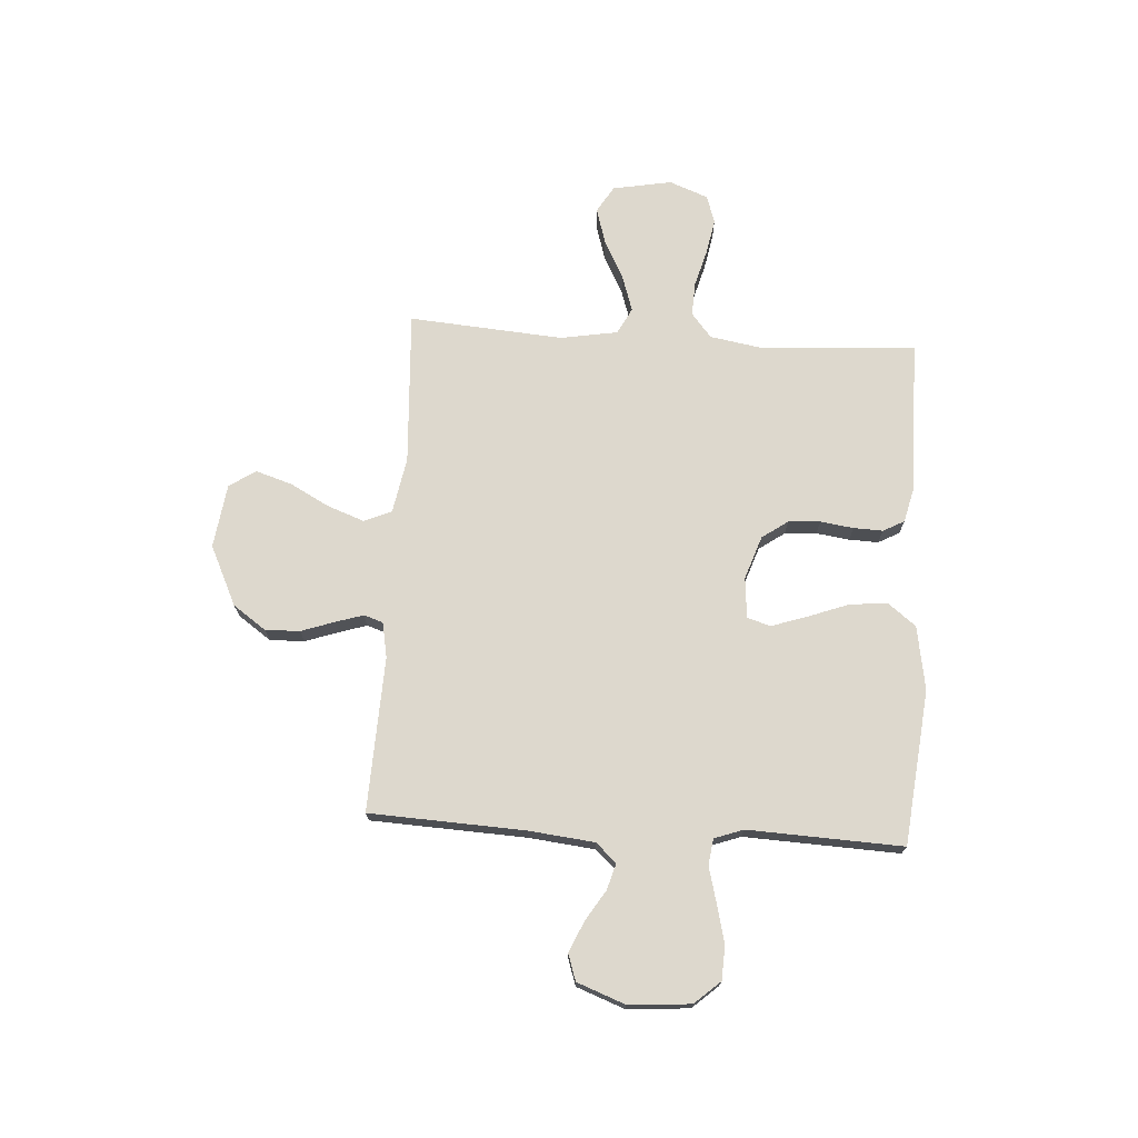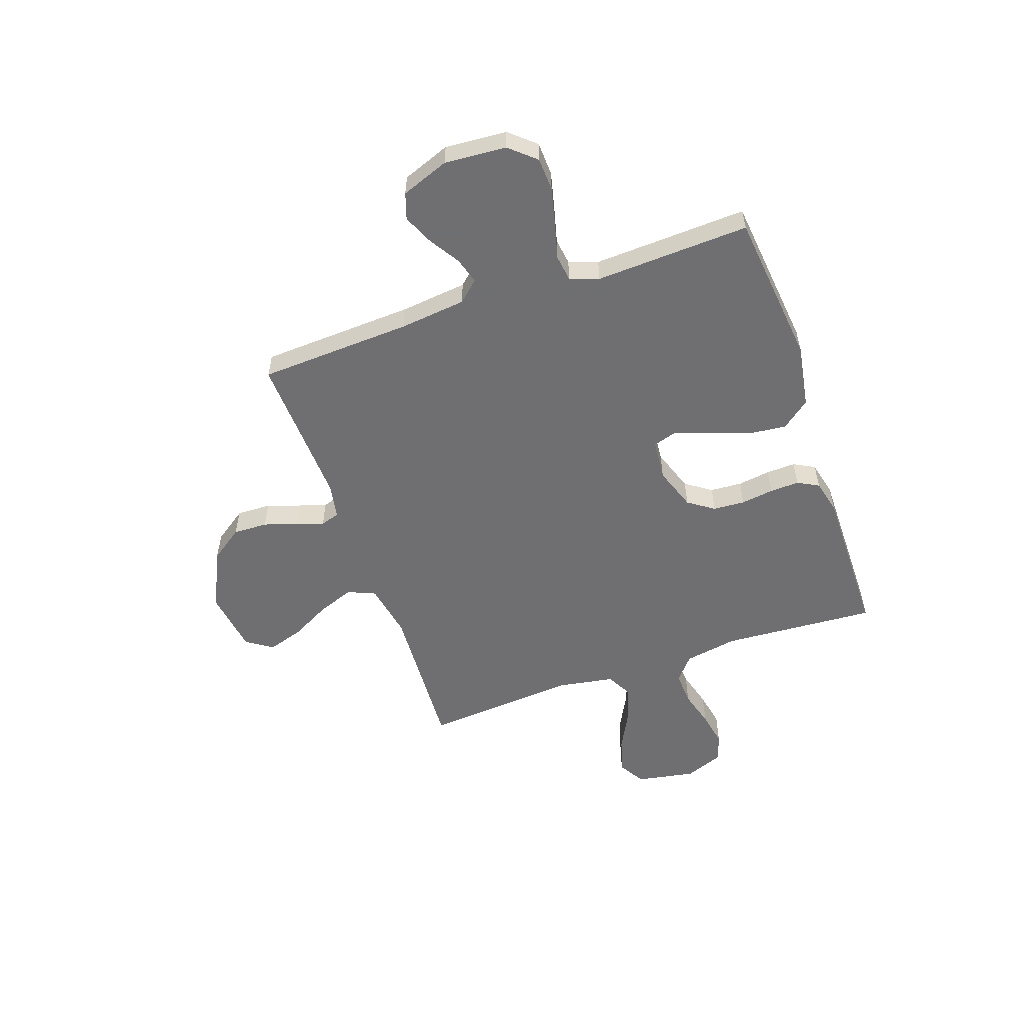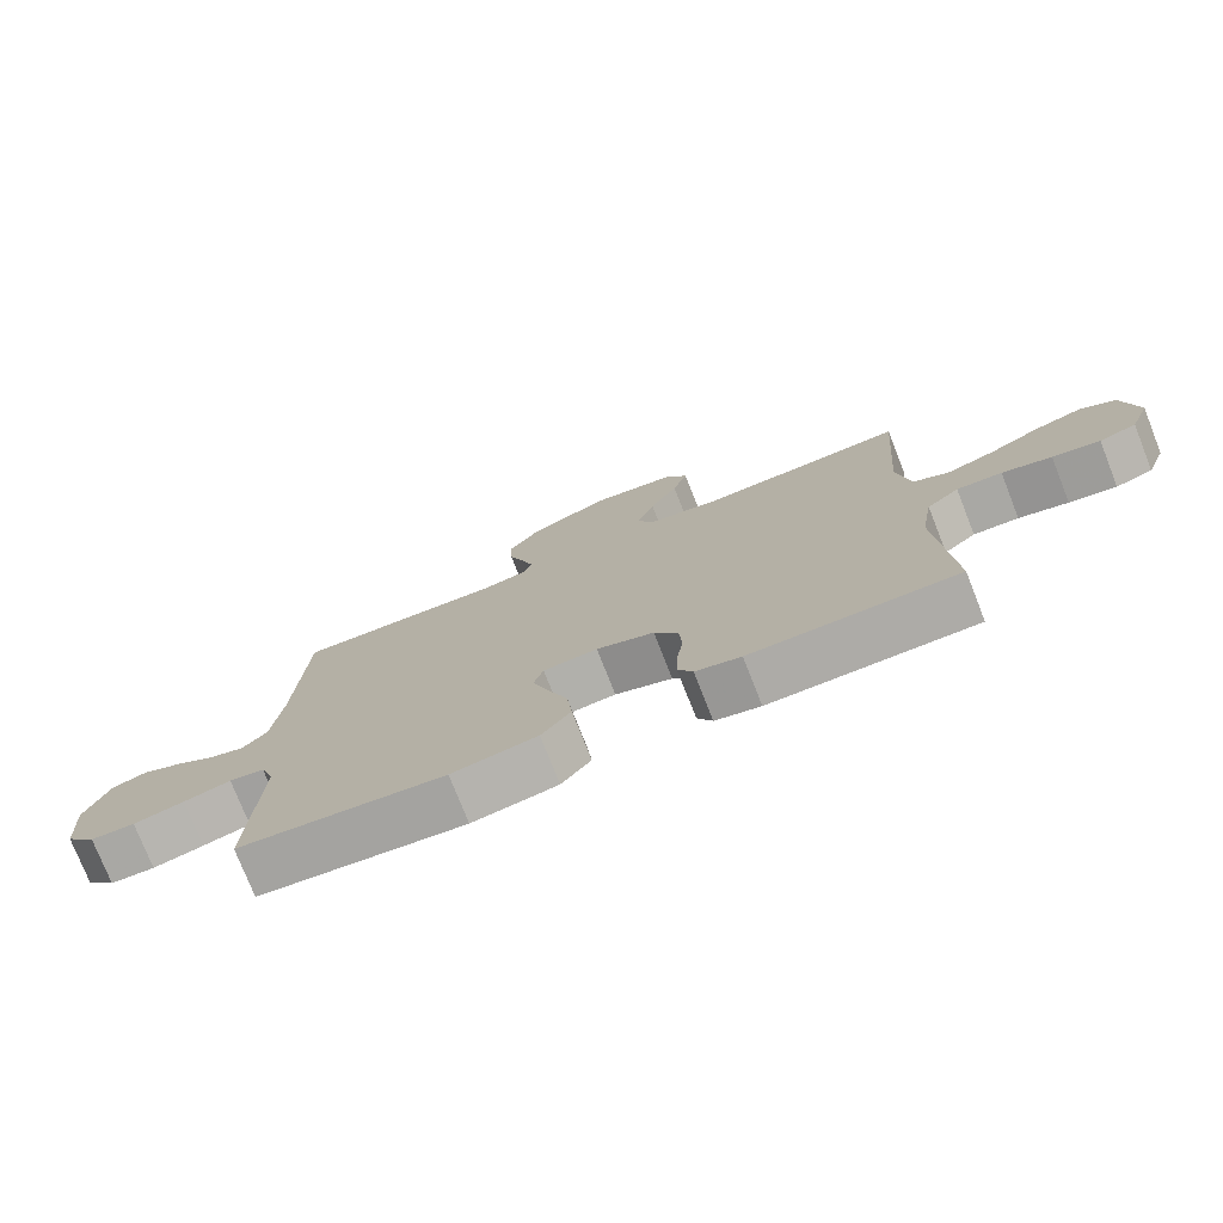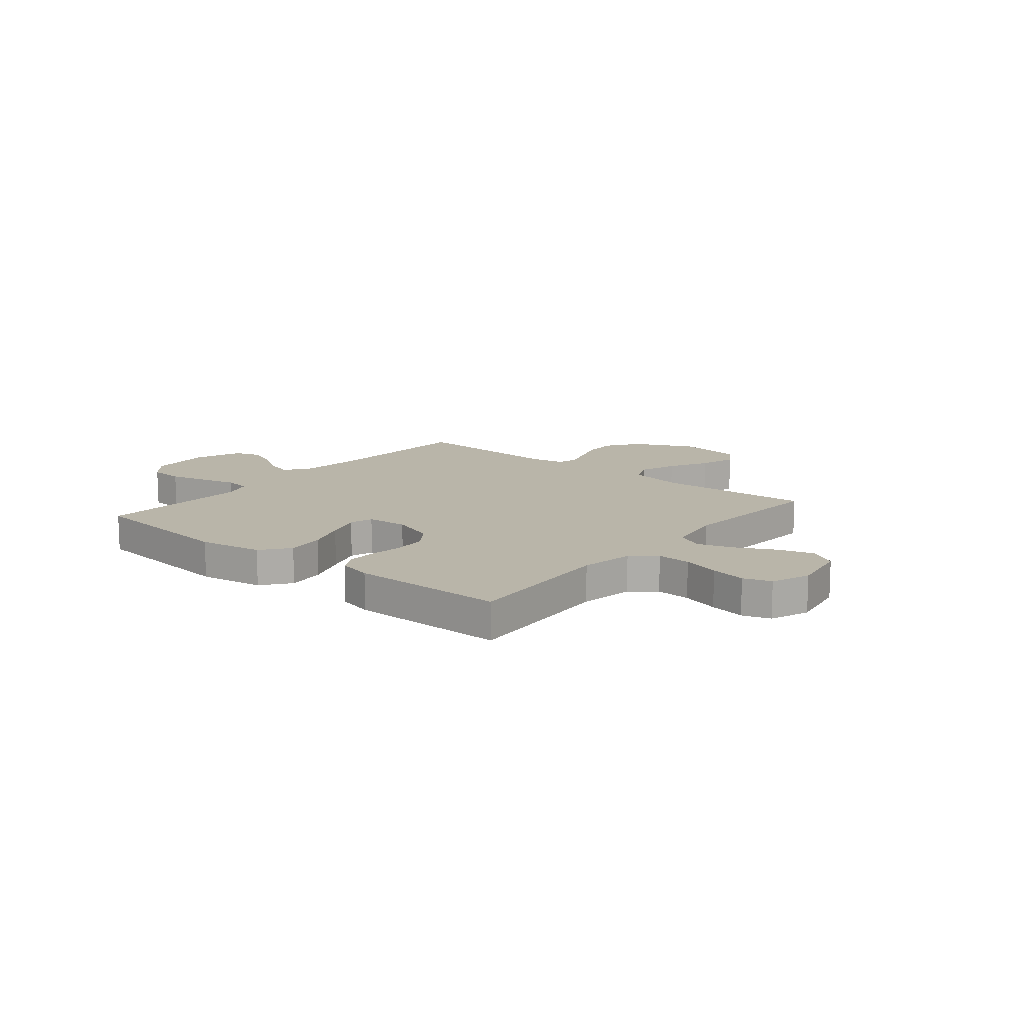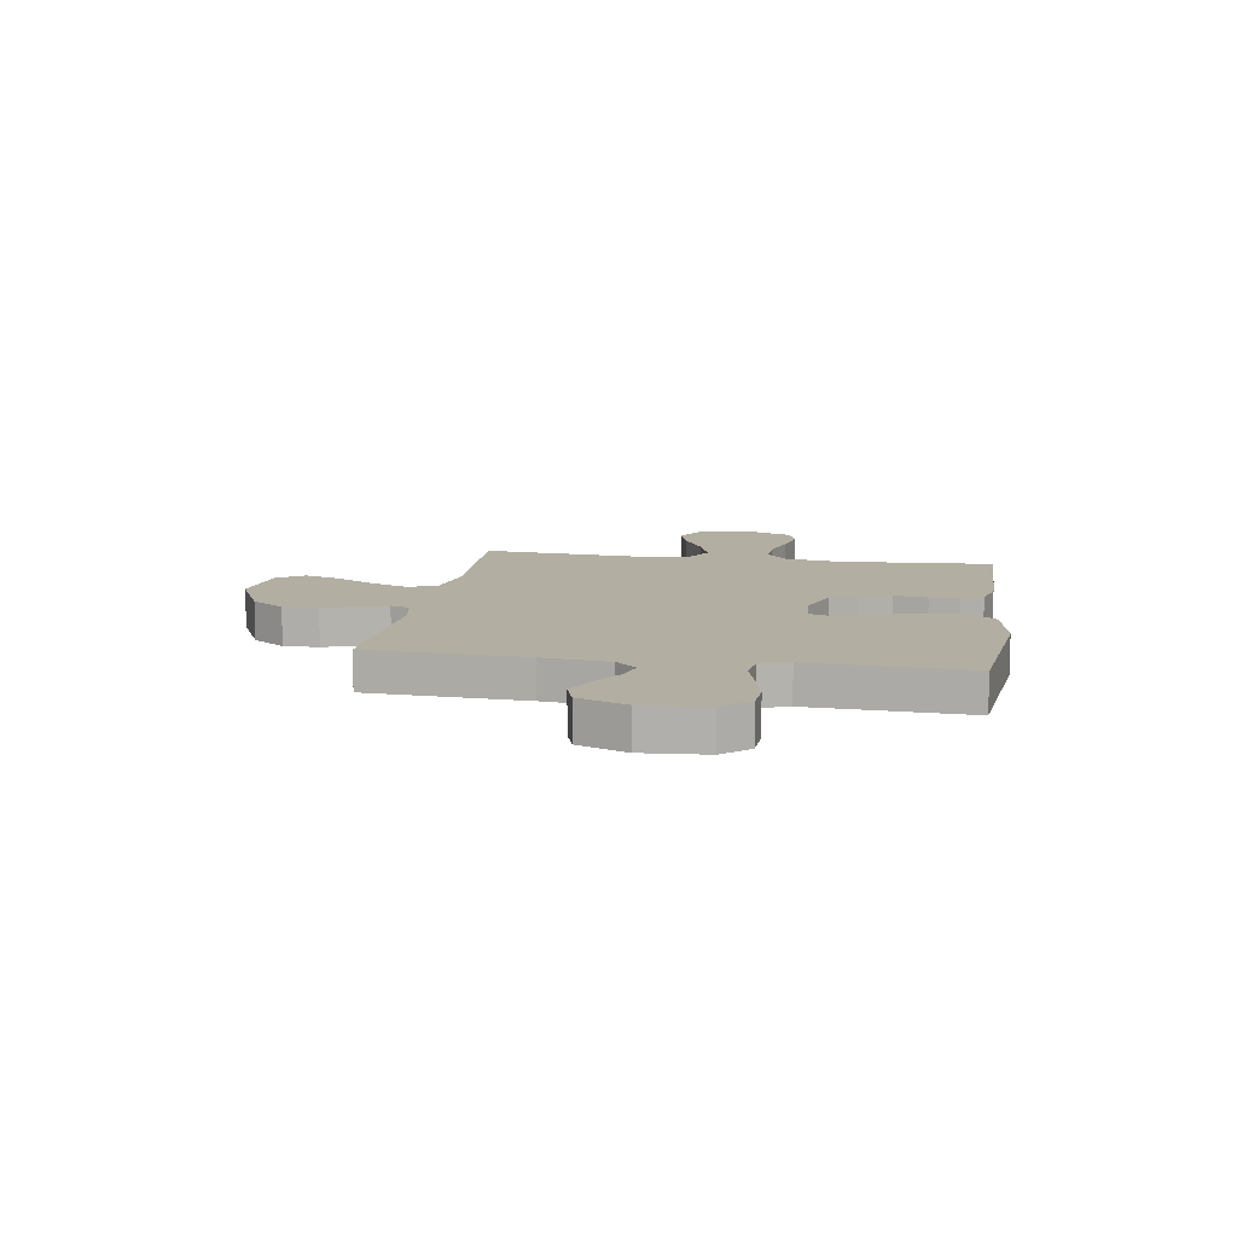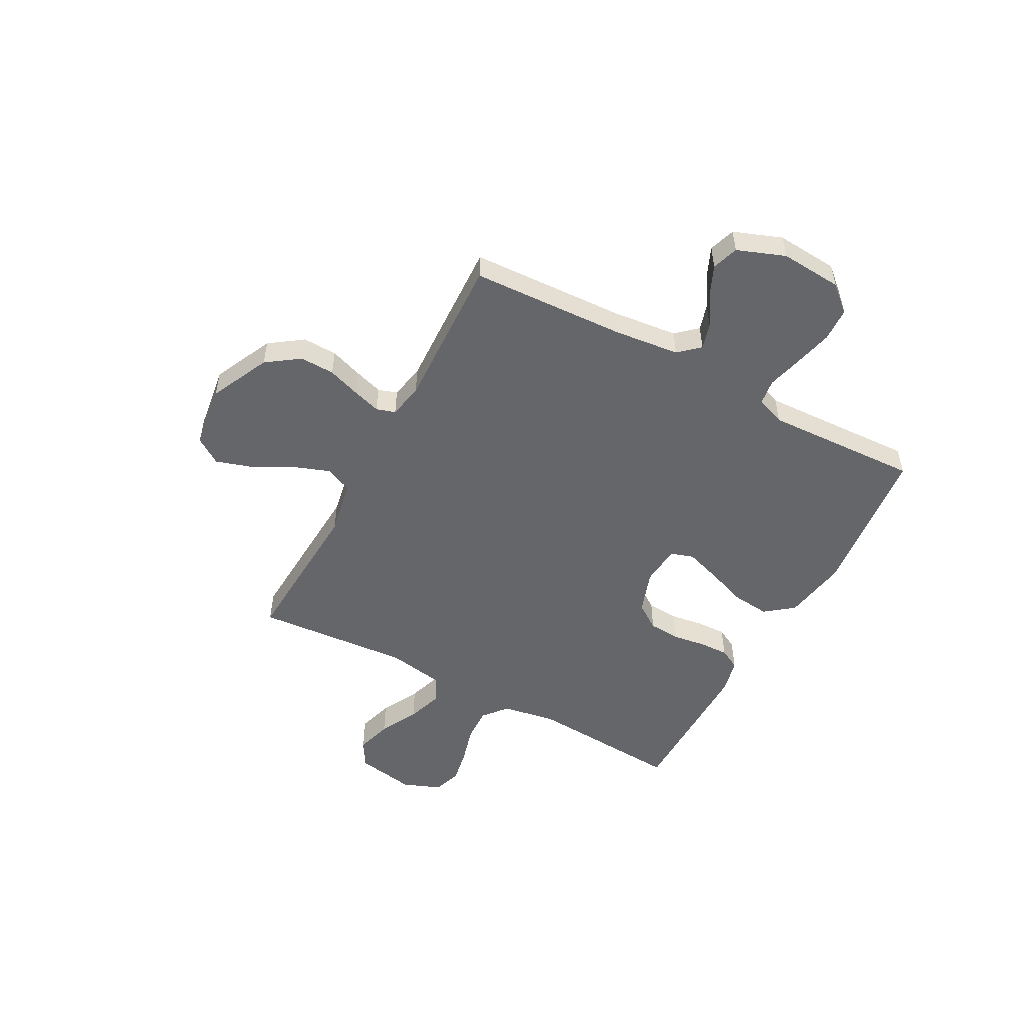
<metadata>
{"format":"obj","ext":"obj","renderer":"f3d","projection":"perspective","resolution":1024,"background":"white","views":[{"elev":72.1,"azim":93.6,"up":"+Y"},{"elev":-54.7,"azim":109.3,"up":"+Y"},{"elev":-76.2,"azim":-158.5,"up":"+Z"},{"elev":13.4,"azim":-140.5,"up":"+Y"},{"elev":10.8,"azim":99.3,"up":"+Y"},{"elev":-51.8,"azim":61.7,"up":"+Y"}]}
</metadata>
<code>
v 0.5 0.07 0.5
v 0.514 0.07 0.2
v 0.528 0.07 0.072
v 0.564 0.07 0.032
v 0.615 0.07 0.047
v 0.674 0.07 0.084
v 0.733 0.07 0.11
v 0.784 0.07 0.093
v 0.819 0.07 0
v 0.81 0.07 -0.12
v 0.766 0.07 -0.17
v 0.701 0.07 -0.173
v 0.627 0.07 -0.155
v 0.558 0.07 -0.137
v 0.507 0.07 -0.144
v 0.487 0.07 -0.2
v 0.5 0.07 -0.5
v 0.2 0.07 -0.532
v 0.076 0.07 -0.511
v 0.033 0.07 -0.456
v 0.041 0.07 -0.382
v 0.07 0.07 -0.304
v 0.093 0.07 -0.235
v 0.079 0.07 -0.19
v 0 0.07 -0.183
v -0.084 0.07 -0.212
v -0.119 0.07 -0.262
v -0.123 0.07 -0.324
v -0.114 0.07 -0.388
v -0.112 0.07 -0.445
v -0.134 0.07 -0.486
v -0.2 0.07 -0.502
v -0.5 0.07 -0.5
v -0.48 0.07 -0.2
v -0.498 0.07 -0.096
v -0.545 0.07 -0.057
v -0.611 0.07 -0.06
v -0.683 0.07 -0.08
v -0.752 0.07 -0.093
v -0.806 0.07 -0.075
v -0.835 0.07 0
v -0.814 0.07 0.115
v -0.762 0.07 0.146
v -0.692 0.07 0.125
v -0.617 0.07 0.086
v -0.547 0.07 0.063
v -0.496 0.07 0.09
v -0.477 0.07 0.2
v -0.5 0.07 0.5
v -0.2 0.07 0.483
v -0.092 0.07 0.503
v -0.069 0.07 0.556
v -0.095 0.07 0.627
v -0.136 0.07 0.704
v -0.158 0.07 0.774
v -0.124 0.07 0.825
v 0 0.07 0.842
v 0.116 0.07 0.787
v 0.161 0.07 0.723
v 0.159 0.07 0.656
v 0.137 0.07 0.592
v 0.12 0.07 0.538
v 0.132 0.07 0.501
v 0.2 0.07 0.488
v 0.5 0 0.5
v 0.514 0 0.2
v 0.528 0 0.072
v 0.564 0 0.032
v 0.615 0 0.047
v 0.674 0 0.084
v 0.733 0 0.11
v 0.784 0 0.093
v 0.819 0 0
v 0.81 0 -0.12
v 0.766 0 -0.17
v 0.701 0 -0.173
v 0.627 0 -0.155
v 0.558 0 -0.137
v 0.507 0 -0.144
v 0.487 0 -0.2
v 0.5 0 -0.5
v 0.2 0 -0.532
v 0.076 0 -0.511
v 0.033 0 -0.456
v 0.041 0 -0.382
v 0.07 0 -0.304
v 0.093 0 -0.235
v 0.079 0 -0.19
v 0 0 -0.183
v -0.084 0 -0.212
v -0.119 0 -0.262
v -0.123 0 -0.324
v -0.114 0 -0.388
v -0.112 0 -0.445
v -0.134 0 -0.486
v -0.2 0 -0.502
v -0.5 0 -0.5
v -0.48 0 -0.2
v -0.498 0 -0.096
v -0.545 0 -0.057
v -0.611 0 -0.06
v -0.683 0 -0.08
v -0.752 0 -0.093
v -0.806 0 -0.075
v -0.835 0 0
v -0.814 0 0.115
v -0.762 0 0.146
v -0.692 0 0.125
v -0.617 0 0.086
v -0.547 0 0.063
v -0.496 0 0.09
v -0.477 0 0.2
v -0.5 0 0.5
v -0.2 0 0.483
v -0.092 0 0.503
v -0.069 0 0.556
v -0.095 0 0.627
v -0.136 0 0.704
v -0.158 0 0.774
v -0.124 0 0.825
v 0 0 0.842
v 0.116 0 0.787
v 0.161 0 0.723
v 0.159 0 0.656
v 0.137 0 0.592
v 0.12 0 0.538
v 0.132 0 0.501
v 0.2 0 0.488
f 58 59 60 61
f 58 61 62
f 57 58 62
f 56 57 62 63
f 53 54 55 56
f 52 53 56 63
f 48 49 50
f 47 48 50 51
f 42 43 44 45
f 42 45 46
f 41 42 46
f 40 41 46
f 37 38 39 40
f 37 40 46 47
f 31 32 33 34
f 31 34 35
f 28 29 30 31
f 27 28 31 35
f 26 27 35 36
f 19 20 21 22
f 19 22 23
f 16 17 18 19
f 15 16 19 23
f 11 12 13 14
f 9 10 11 14
f 9 14 15
f 5 6 7 8
f 4 5 8 9
f 64 1 2
f 63 64 2 3
f 51 52 63 3
f 36 37 47 51
f 25 26 36 51
f 24 25 51 3
f 4 9 15 23
f 3 4 23 24
f 125 124 123 122
f 126 125 122
f 126 122 121
f 127 126 121 120
f 120 119 118 117
f 127 120 117 116
f 114 113 112
f 115 114 112 111
f 109 108 107 106
f 110 109 106
f 110 106 105
f 110 105 104
f 104 103 102 101
f 111 110 104 101
f 98 97 96 95
f 99 98 95
f 95 94 93 92
f 99 95 92 91
f 100 99 91 90
f 86 85 84 83
f 87 86 83
f 83 82 81 80
f 87 83 80 79
f 78 77 76 75
f 78 75 74 73
f 79 78 73
f 72 71 70 69
f 73 72 69 68
f 66 65 128
f 67 66 128 127
f 67 127 116 115
f 115 111 101 100
f 115 100 90 89
f 67 115 89 88
f 87 79 73 68
f 88 87 68 67
f 1 65 66 2
f 2 66 67 3
f 3 67 68 4
f 4 68 69 5
f 5 69 70 6
f 6 70 71 7
f 7 71 72 8
f 8 72 73 9
f 9 73 74 10
f 10 74 75 11
f 11 75 76 12
f 12 76 77 13
f 13 77 78 14
f 14 78 79 15
f 15 79 80 16
f 16 80 81 17
f 17 81 82 18
f 18 82 83 19
f 19 83 84 20
f 20 84 85 21
f 21 85 86 22
f 22 86 87 23
f 23 87 88 24
f 24 88 89 25
f 25 89 90 26
f 26 90 91 27
f 27 91 92 28
f 28 92 93 29
f 29 93 94 30
f 30 94 95 31
f 31 95 96 32
f 32 96 97 33
f 33 97 98 34
f 34 98 99 35
f 35 99 100 36
f 36 100 101 37
f 37 101 102 38
f 38 102 103 39
f 39 103 104 40
f 40 104 105 41
f 41 105 106 42
f 42 106 107 43
f 43 107 108 44
f 44 108 109 45
f 45 109 110 46
f 46 110 111 47
f 47 111 112 48
f 48 112 113 49
f 49 113 114 50
f 50 114 115 51
f 51 115 116 52
f 52 116 117 53
f 53 117 118 54
f 54 118 119 55
f 55 119 120 56
f 56 120 121 57
f 57 121 122 58
f 58 122 123 59
f 59 123 124 60
f 60 124 125 61
f 61 125 126 62
f 62 126 127 63
f 63 127 128 64
f 64 128 65 1

</code>
